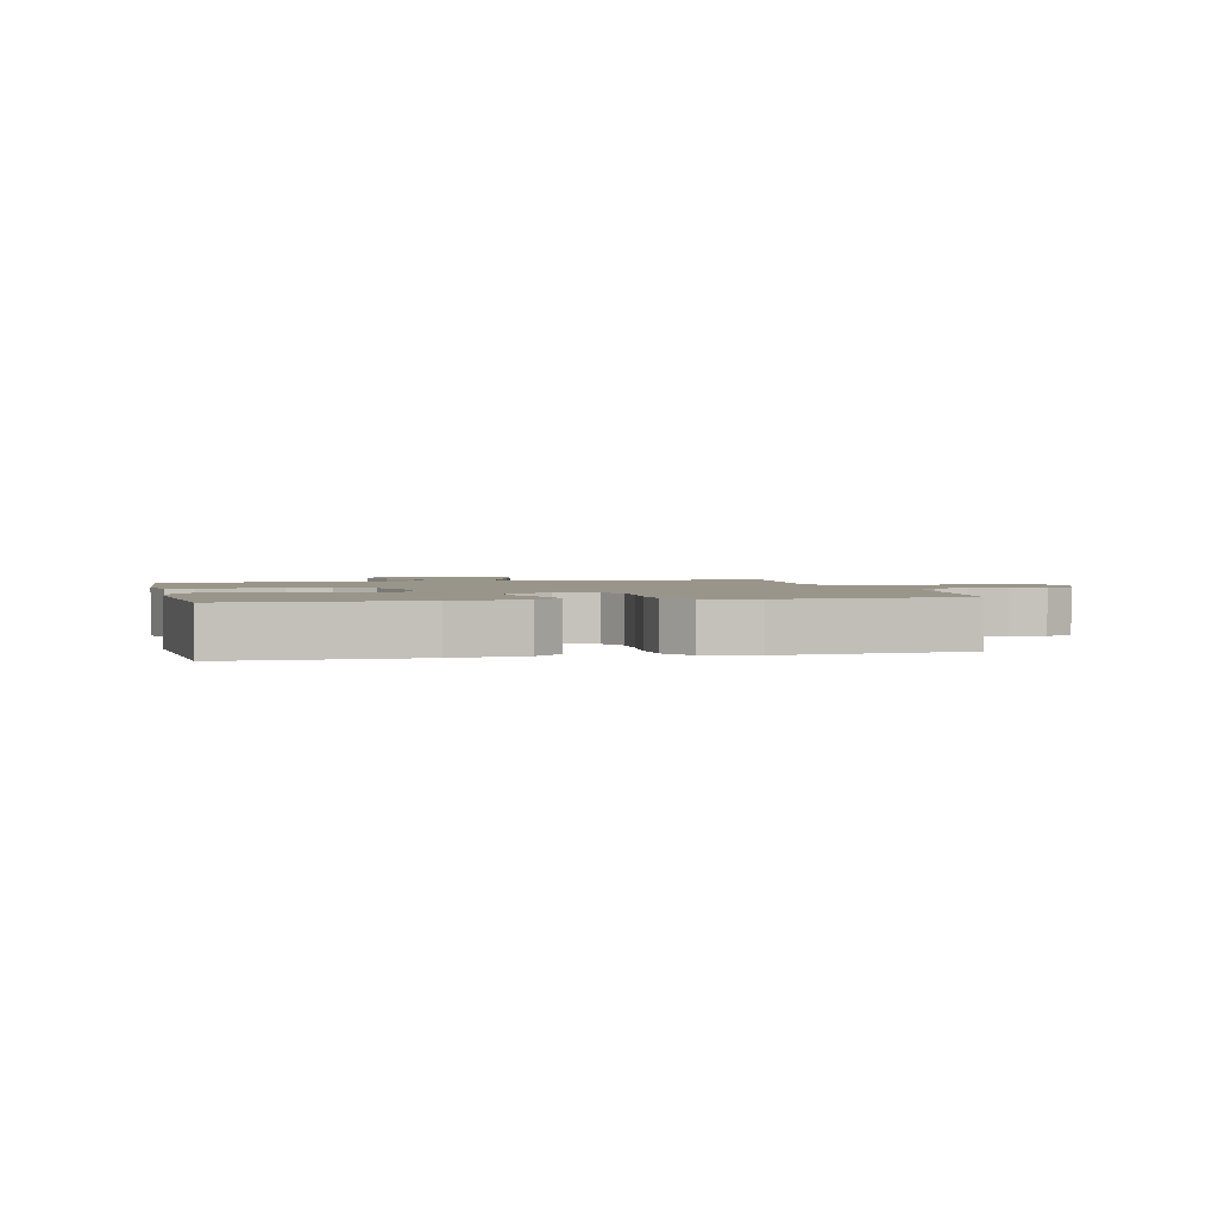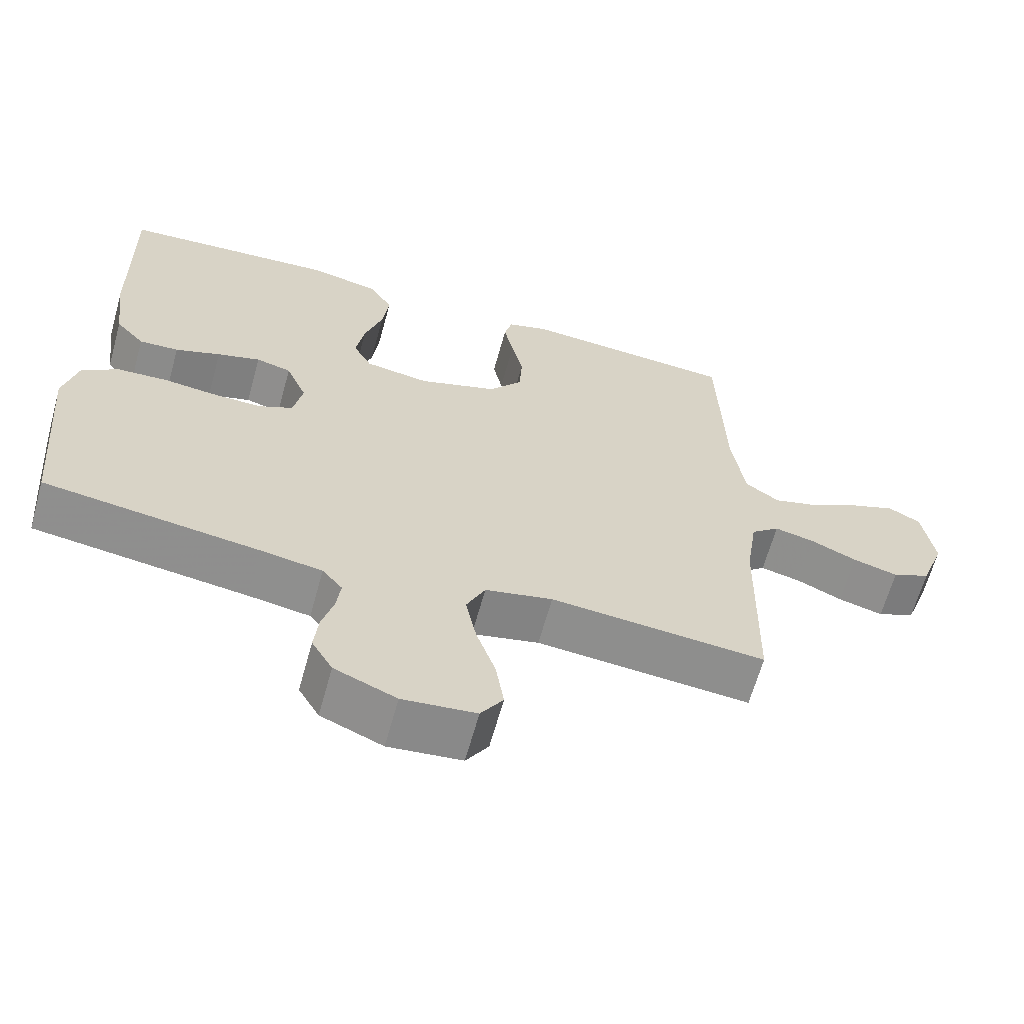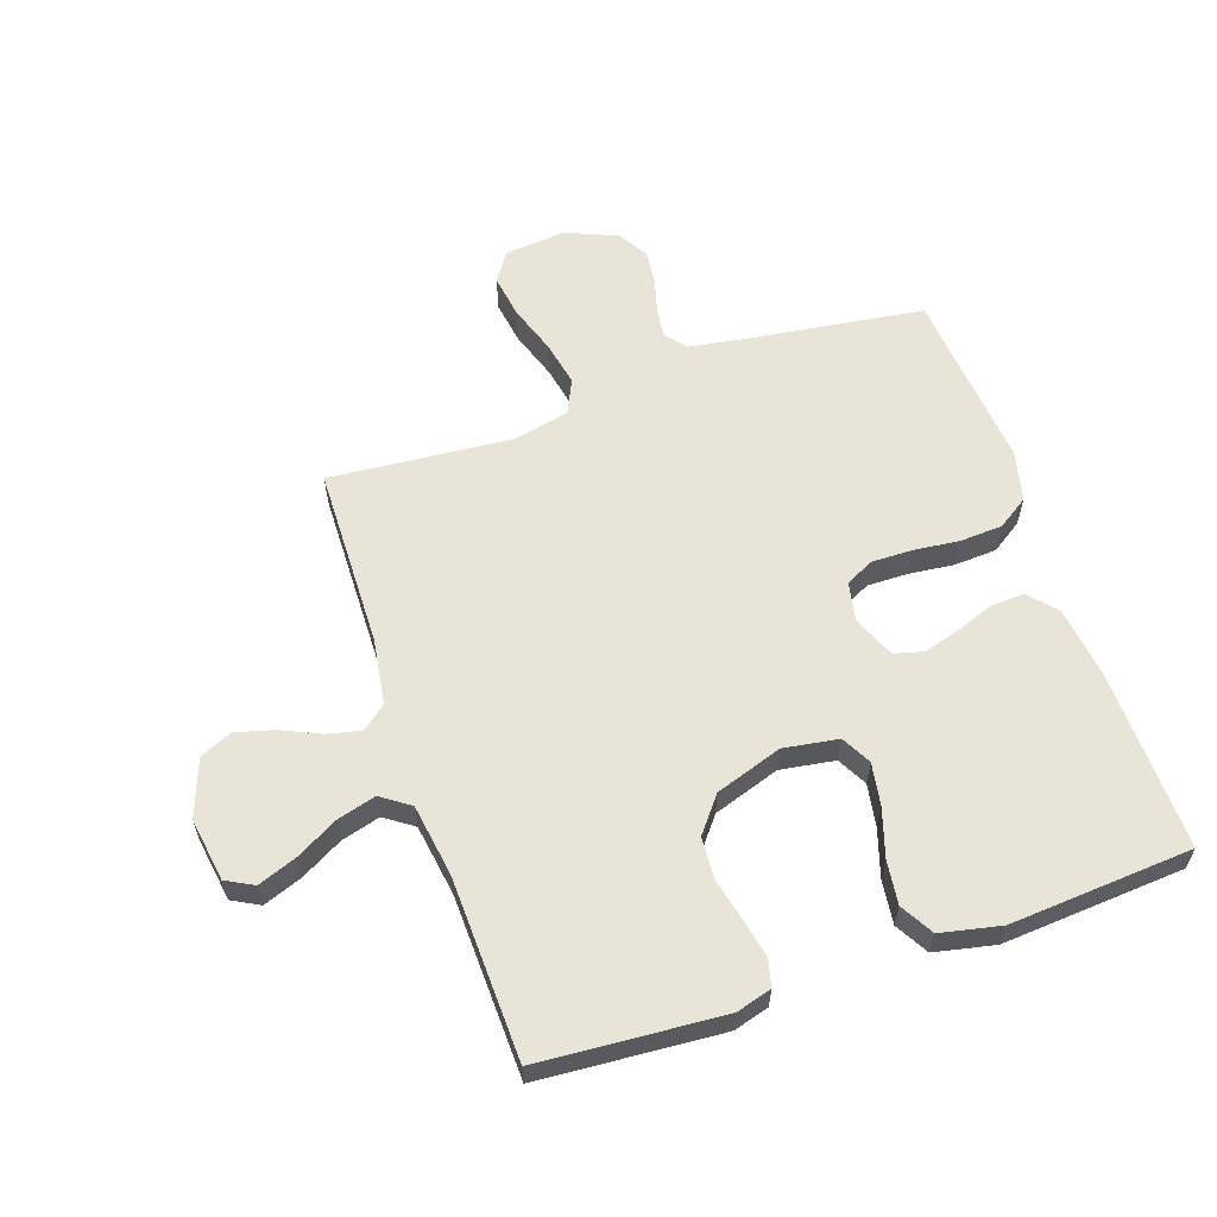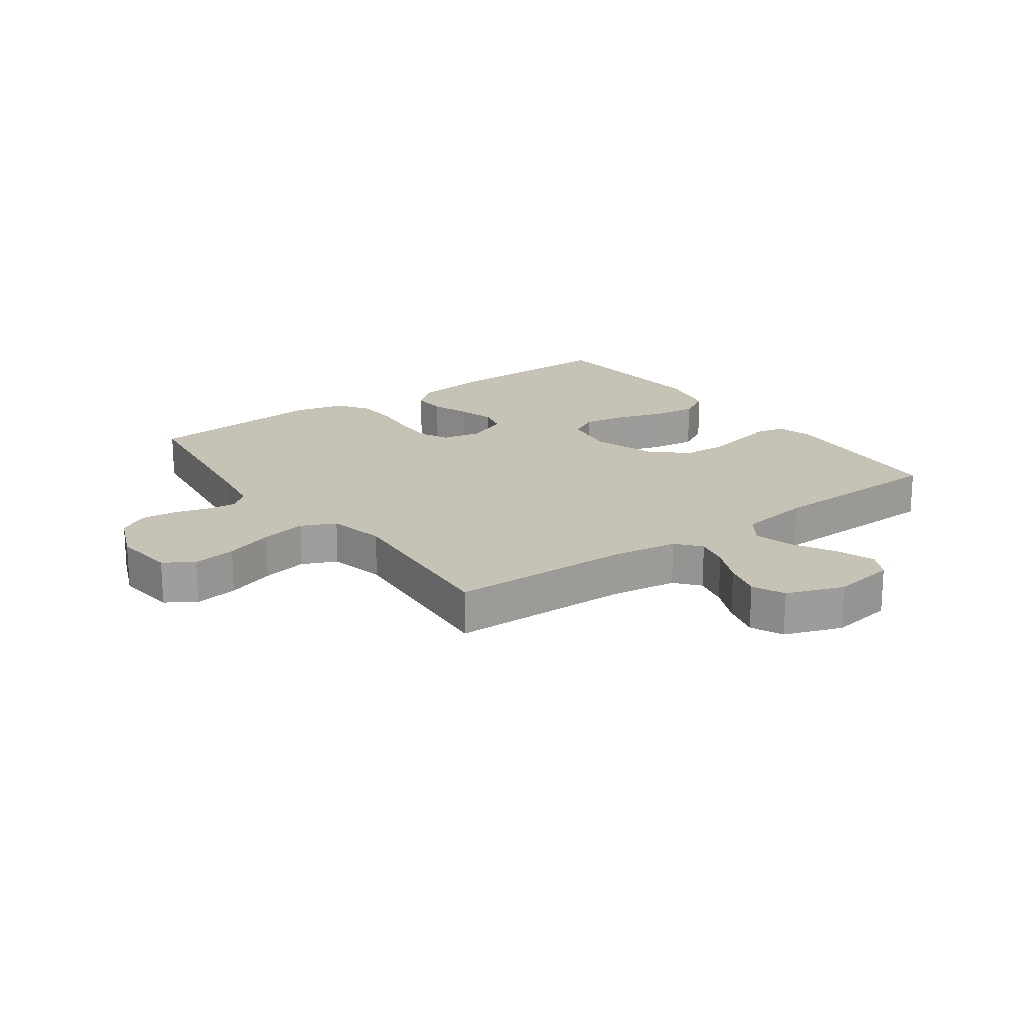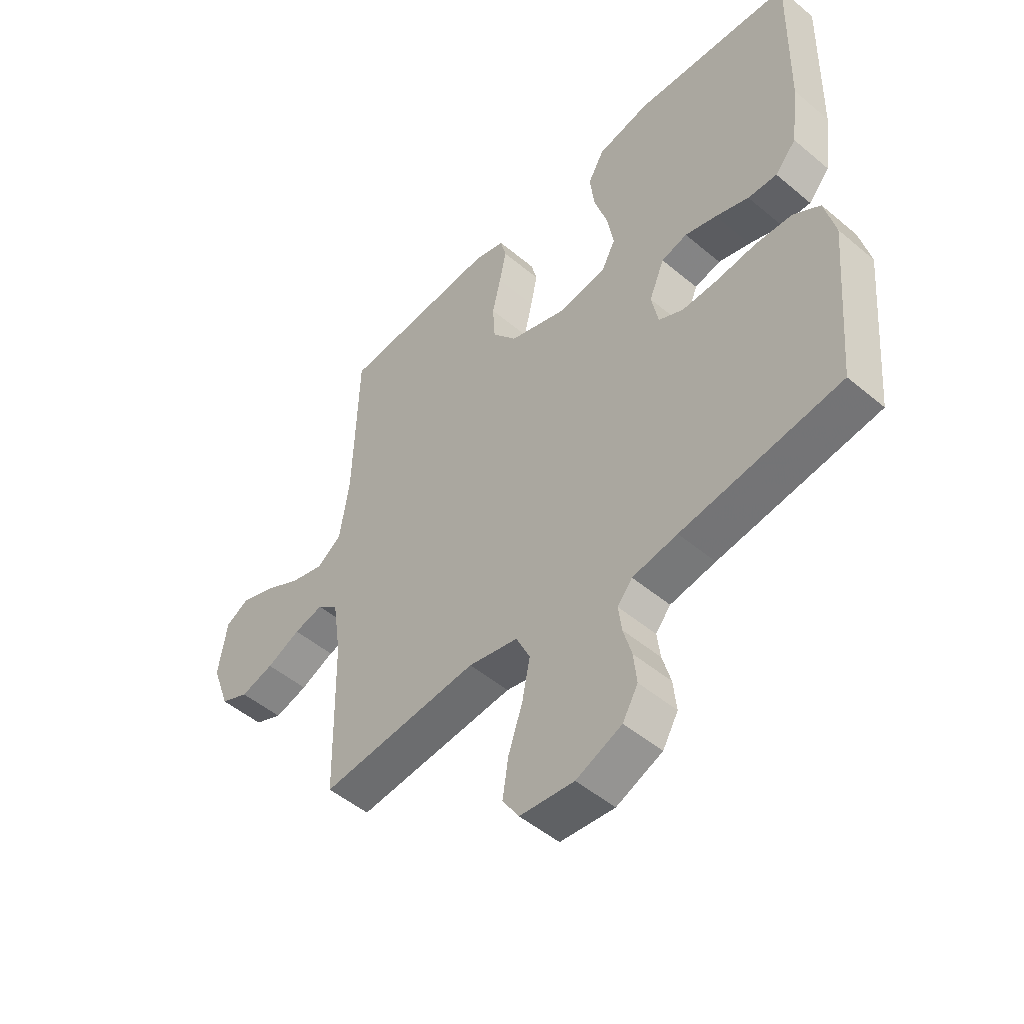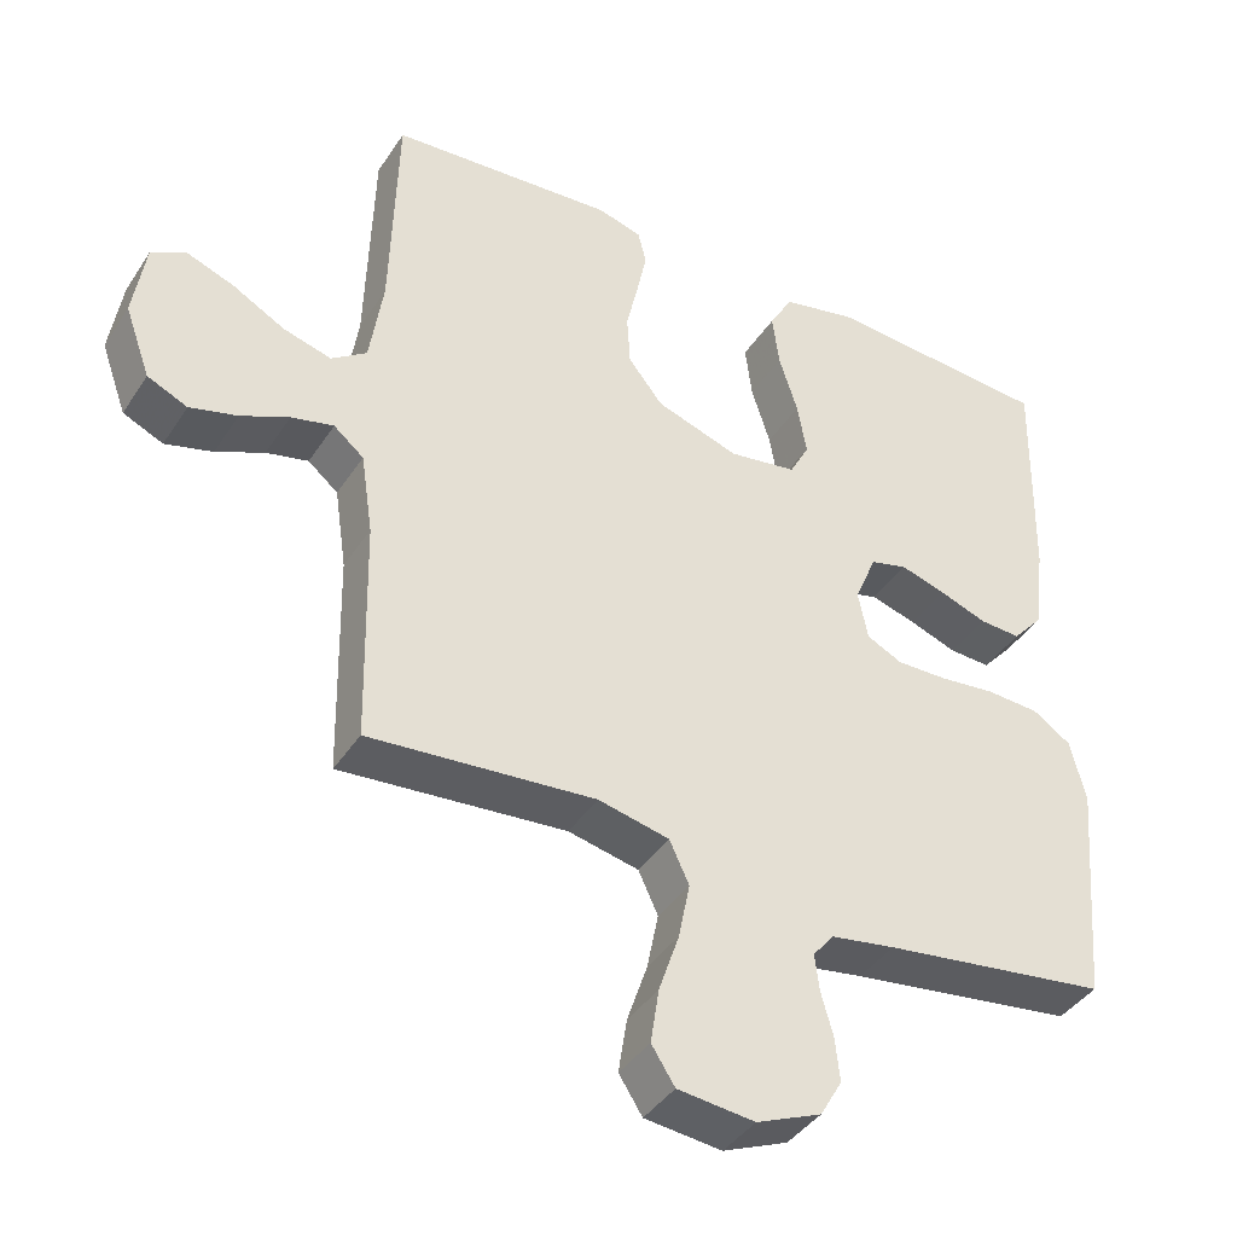
<metadata>
{"format":"obj","ext":"obj","renderer":"f3d","projection":"perspective","resolution":1024,"background":"white","views":[{"elev":2.0,"azim":77.0,"up":"+Y"},{"elev":-64.3,"azim":164.5,"up":"+Z"},{"elev":59.8,"azim":-18.8,"up":"+Y"},{"elev":19.3,"azim":-125.8,"up":"+Y"},{"elev":-50.1,"azim":47.4,"up":"+Z"},{"elev":-40.4,"azim":-30.1,"up":"+Z"}]}
</metadata>
<code>
v 0.5 0.07 0.5
v 0.494 0.07 0.2
v 0.479 0.07 0.083
v 0.439 0.07 0.038
v 0.384 0.07 0.041
v 0.321 0.07 0.064
v 0.261 0.07 0.082
v 0.212 0.07 0.069
v 0.183 0.07 0
v 0.196 0.07 -0.065
v 0.243 0.07 -0.088
v 0.31 0.07 -0.087
v 0.385 0.07 -0.079
v 0.455 0.07 -0.083
v 0.506 0.07 -0.117
v 0.526 0.07 -0.2
v 0.5 0.07 -0.5
v 0.2 0.07 -0.541
v 0.115 0.07 -0.555
v 0.087 0.07 -0.589
v 0.093 0.07 -0.638
v 0.109 0.07 -0.695
v 0.115 0.07 -0.752
v 0.086 0.07 -0.802
v 0 0.07 -0.838
v -0.102 0.07 -0.827
v -0.133 0.07 -0.779
v -0.122 0.07 -0.707
v -0.095 0.07 -0.627
v -0.08 0.07 -0.552
v -0.106 0.07 -0.496
v -0.2 0.07 -0.475
v -0.5 0.07 -0.5
v -0.506 0.07 -0.2
v -0.522 0.07 -0.092
v -0.562 0.07 -0.059
v -0.618 0.07 -0.072
v -0.682 0.07 -0.101
v -0.745 0.07 -0.118
v -0.798 0.07 -0.094
v -0.832 0.07 0
v -0.816 0.07 0.104
v -0.771 0.07 0.128
v -0.707 0.07 0.104
v -0.638 0.07 0.066
v -0.574 0.07 0.048
v -0.527 0.07 0.081
v -0.509 0.07 0.2
v -0.5 0.07 0.5
v -0.2 0.07 0.521
v -0.142 0.07 0.504
v -0.131 0.07 0.46
v -0.144 0.07 0.397
v -0.16 0.07 0.327
v -0.156 0.07 0.258
v -0.11 0.07 0.2
v 0 0.07 0.163
v 0.09 0.07 0.177
v 0.116 0.07 0.226
v 0.104 0.07 0.296
v 0.079 0.07 0.375
v 0.07 0.07 0.447
v 0.101 0.07 0.501
v 0.2 0.07 0.522
v 0.5 0 0.5
v 0.494 0 0.2
v 0.479 0 0.083
v 0.439 0 0.038
v 0.384 0 0.041
v 0.321 0 0.064
v 0.261 0 0.082
v 0.212 0 0.069
v 0.183 0 0
v 0.196 0 -0.065
v 0.243 0 -0.088
v 0.31 0 -0.087
v 0.385 0 -0.079
v 0.455 0 -0.083
v 0.506 0 -0.117
v 0.526 0 -0.2
v 0.5 0 -0.5
v 0.2 0 -0.541
v 0.115 0 -0.555
v 0.087 0 -0.589
v 0.093 0 -0.638
v 0.109 0 -0.695
v 0.115 0 -0.752
v 0.086 0 -0.802
v 0 0 -0.838
v -0.102 0 -0.827
v -0.133 0 -0.779
v -0.122 0 -0.707
v -0.095 0 -0.627
v -0.08 0 -0.552
v -0.106 0 -0.496
v -0.2 0 -0.475
v -0.5 0 -0.5
v -0.506 0 -0.2
v -0.522 0 -0.092
v -0.562 0 -0.059
v -0.618 0 -0.072
v -0.682 0 -0.101
v -0.745 0 -0.118
v -0.798 0 -0.094
v -0.832 0 0
v -0.816 0 0.104
v -0.771 0 0.128
v -0.707 0 0.104
v -0.638 0 0.066
v -0.574 0 0.048
v -0.527 0 0.081
v -0.509 0 0.2
v -0.5 0 0.5
v -0.2 0 0.521
v -0.142 0 0.504
v -0.131 0 0.46
v -0.144 0 0.397
v -0.16 0 0.327
v -0.156 0 0.258
v -0.11 0 0.2
v 0 0 0.163
v 0.09 0 0.177
v 0.116 0 0.226
v 0.104 0 0.296
v 0.079 0 0.375
v 0.07 0 0.447
v 0.101 0 0.501
v 0.2 0 0.522
f 4 5 6
f 3 4 6
f 2 3 6
f 1 2 6
f 64 1 6
f 63 64 6
f 62 63 6
f 61 62 6
f 60 61 6
f 59 60 6 7
f 58 59 7 8
f 57 58 8 9
f 56 57 9 10
f 52 53 54
f 51 52 54
f 50 51 54
f 49 50 54
f 48 49 54
f 47 48 54 55
f 46 47 55 56
f 43 44 45
f 42 43 45
f 41 42 45
f 40 41 45
f 39 40 45
f 38 39 45
f 37 38 45
f 36 37 45 46
f 46 56 10
f 36 46 10
f 35 36 10
f 32 33 34
f 35 10 11
f 34 35 11
f 32 34 11
f 31 32 11
f 27 28 29
f 26 27 29
f 25 26 29
f 24 25 29
f 23 24 29
f 22 23 29
f 21 22 29
f 20 21 29 30
f 31 11 12
f 30 31 12
f 20 30 12
f 19 20 12
f 16 17 18
f 16 18 19
f 15 16 19
f 14 15 19
f 13 14 19
f 12 13 19
f 70 69 68
f 70 68 67
f 70 67 66
f 70 66 65
f 70 65 128
f 70 128 127
f 70 127 126
f 70 126 125
f 70 125 124
f 71 70 124 123
f 72 71 123 122
f 73 72 122 121
f 74 73 121 120
f 118 117 116
f 118 116 115
f 118 115 114
f 118 114 113
f 118 113 112
f 119 118 112 111
f 120 119 111 110
f 109 108 107
f 109 107 106
f 109 106 105
f 109 105 104
f 109 104 103
f 109 103 102
f 109 102 101
f 110 109 101 100
f 74 120 110
f 74 110 100
f 74 100 99
f 98 97 96
f 75 74 99
f 75 99 98
f 75 98 96
f 75 96 95
f 93 92 91
f 93 91 90
f 93 90 89
f 93 89 88
f 93 88 87
f 93 87 86
f 93 86 85
f 94 93 85 84
f 76 75 95
f 76 95 94
f 76 94 84
f 76 84 83
f 82 81 80
f 83 82 80
f 83 80 79
f 83 79 78
f 83 78 77
f 83 77 76
f 1 65 66 2
f 2 66 67 3
f 3 67 68 4
f 4 68 69 5
f 5 69 70 6
f 6 70 71 7
f 7 71 72 8
f 8 72 73 9
f 9 73 74 10
f 10 74 75 11
f 11 75 76 12
f 12 76 77 13
f 13 77 78 14
f 14 78 79 15
f 15 79 80 16
f 16 80 81 17
f 17 81 82 18
f 18 82 83 19
f 19 83 84 20
f 20 84 85 21
f 21 85 86 22
f 22 86 87 23
f 23 87 88 24
f 24 88 89 25
f 25 89 90 26
f 26 90 91 27
f 27 91 92 28
f 28 92 93 29
f 29 93 94 30
f 30 94 95 31
f 31 95 96 32
f 32 96 97 33
f 33 97 98 34
f 34 98 99 35
f 35 99 100 36
f 36 100 101 37
f 37 101 102 38
f 38 102 103 39
f 39 103 104 40
f 40 104 105 41
f 41 105 106 42
f 42 106 107 43
f 43 107 108 44
f 44 108 109 45
f 45 109 110 46
f 46 110 111 47
f 47 111 112 48
f 48 112 113 49
f 49 113 114 50
f 50 114 115 51
f 51 115 116 52
f 52 116 117 53
f 53 117 118 54
f 54 118 119 55
f 55 119 120 56
f 56 120 121 57
f 57 121 122 58
f 58 122 123 59
f 59 123 124 60
f 60 124 125 61
f 61 125 126 62
f 62 126 127 63
f 63 127 128 64
f 64 128 65 1

</code>
